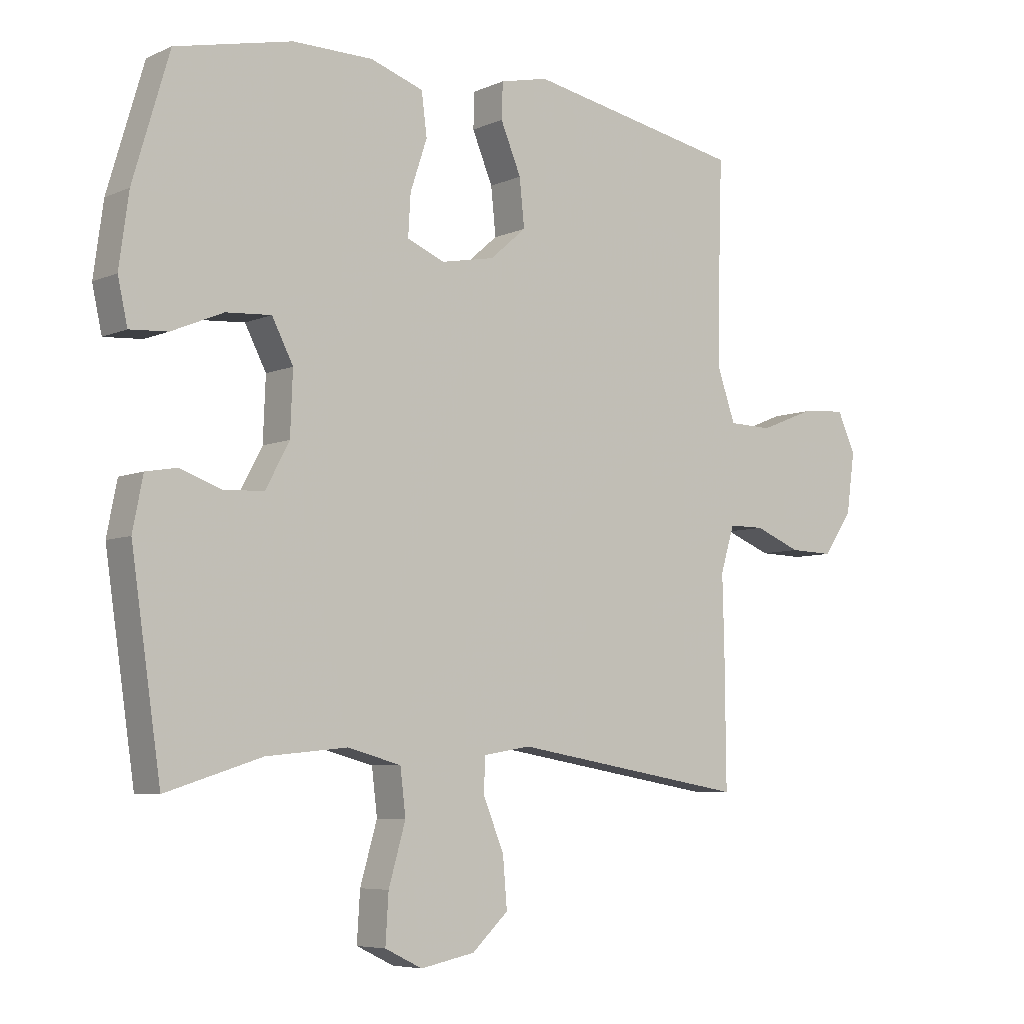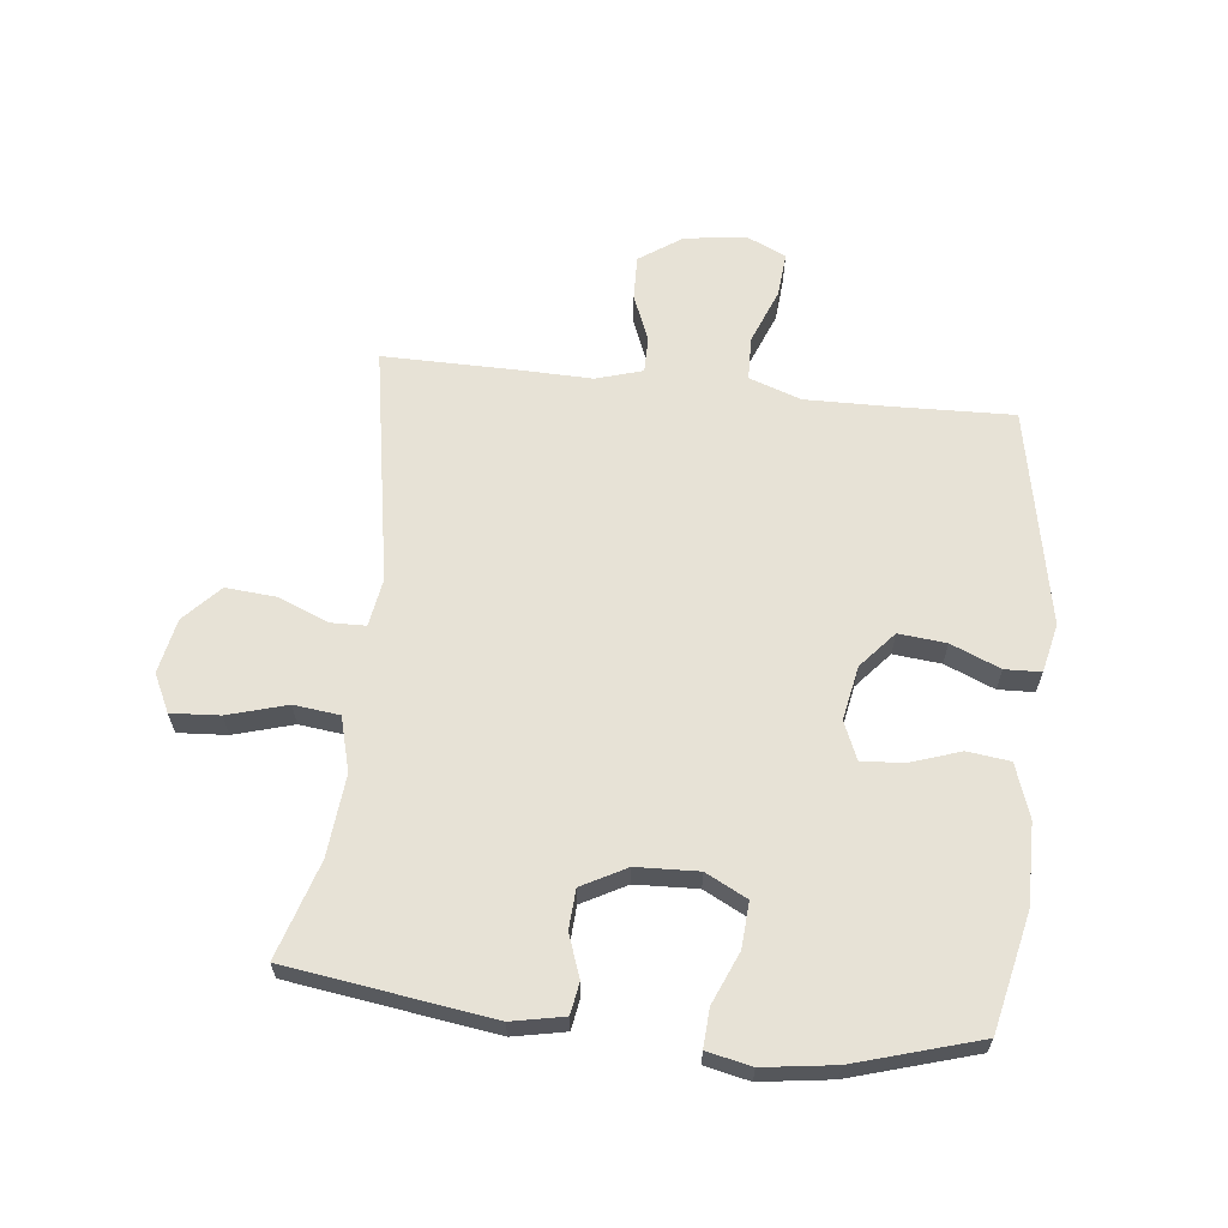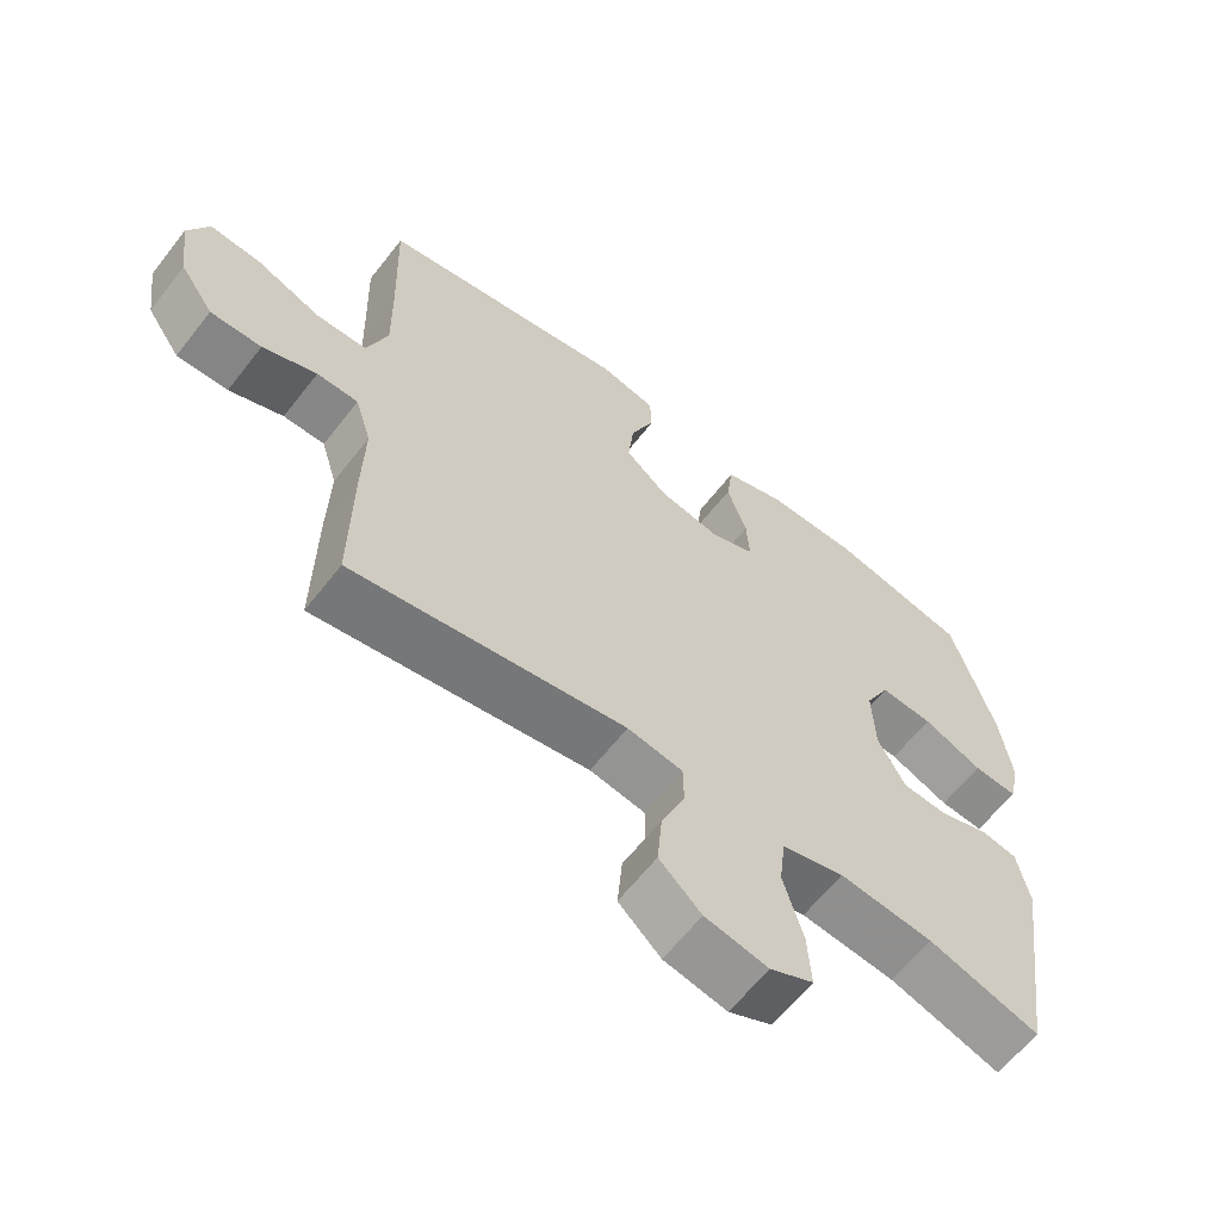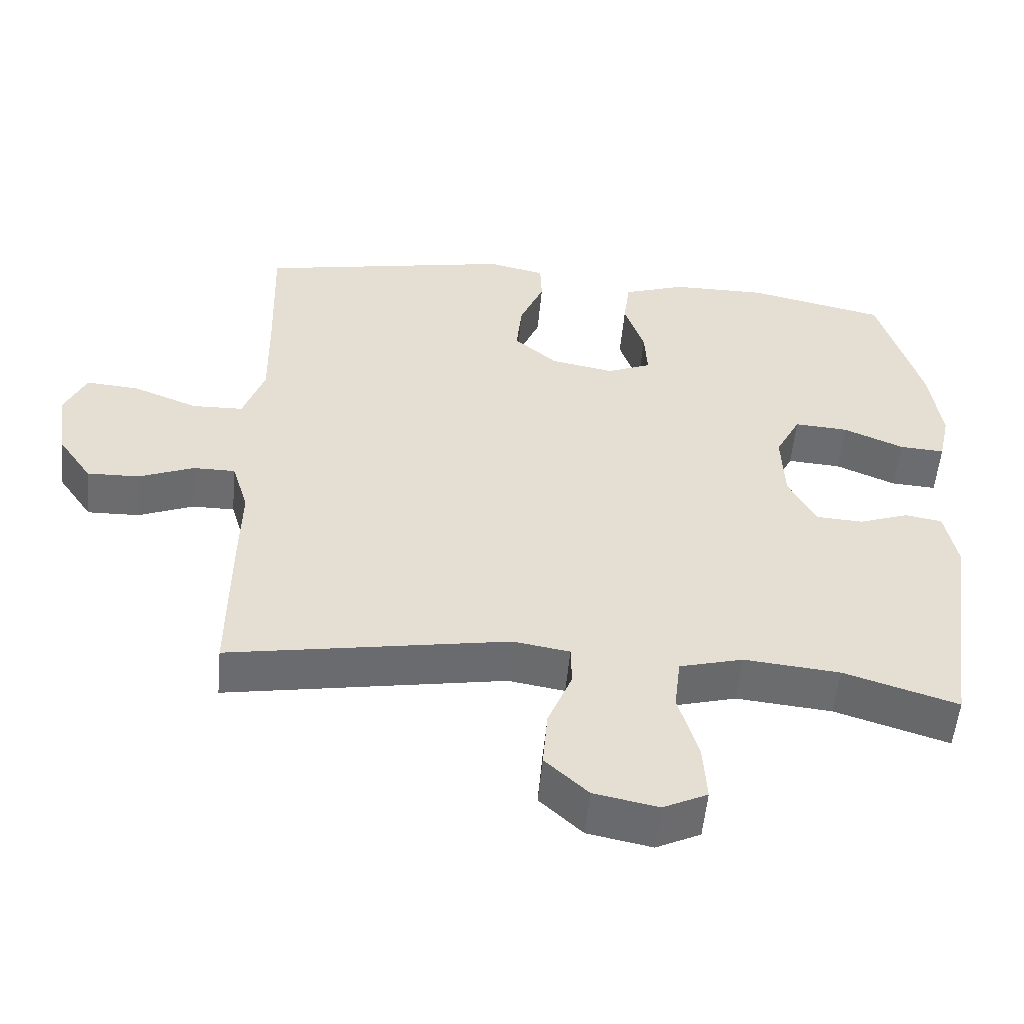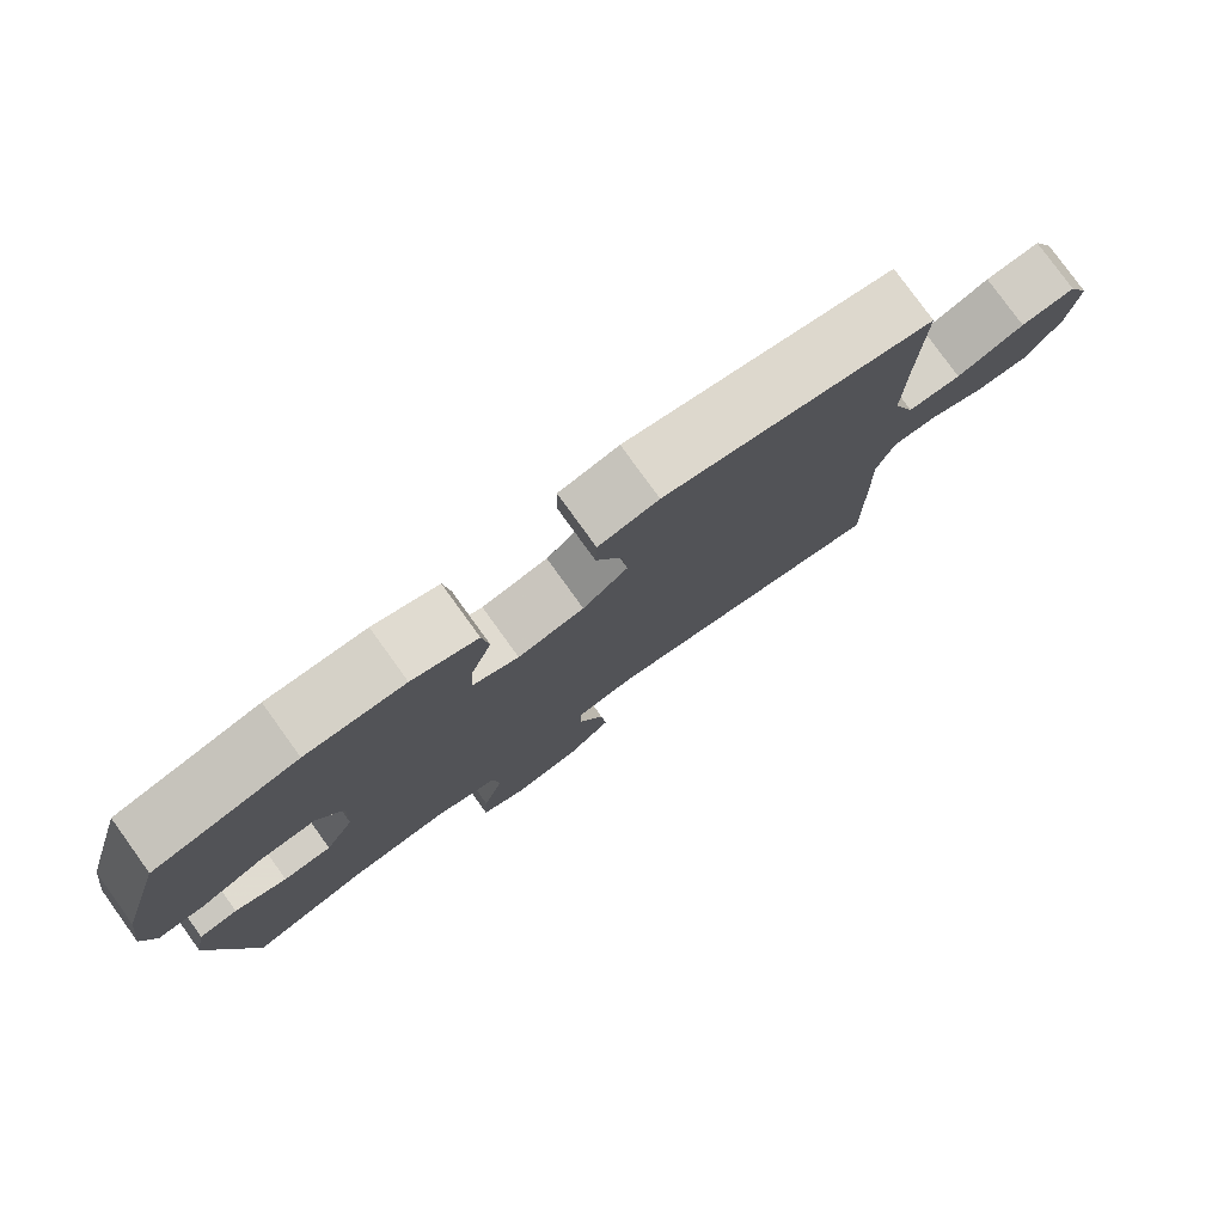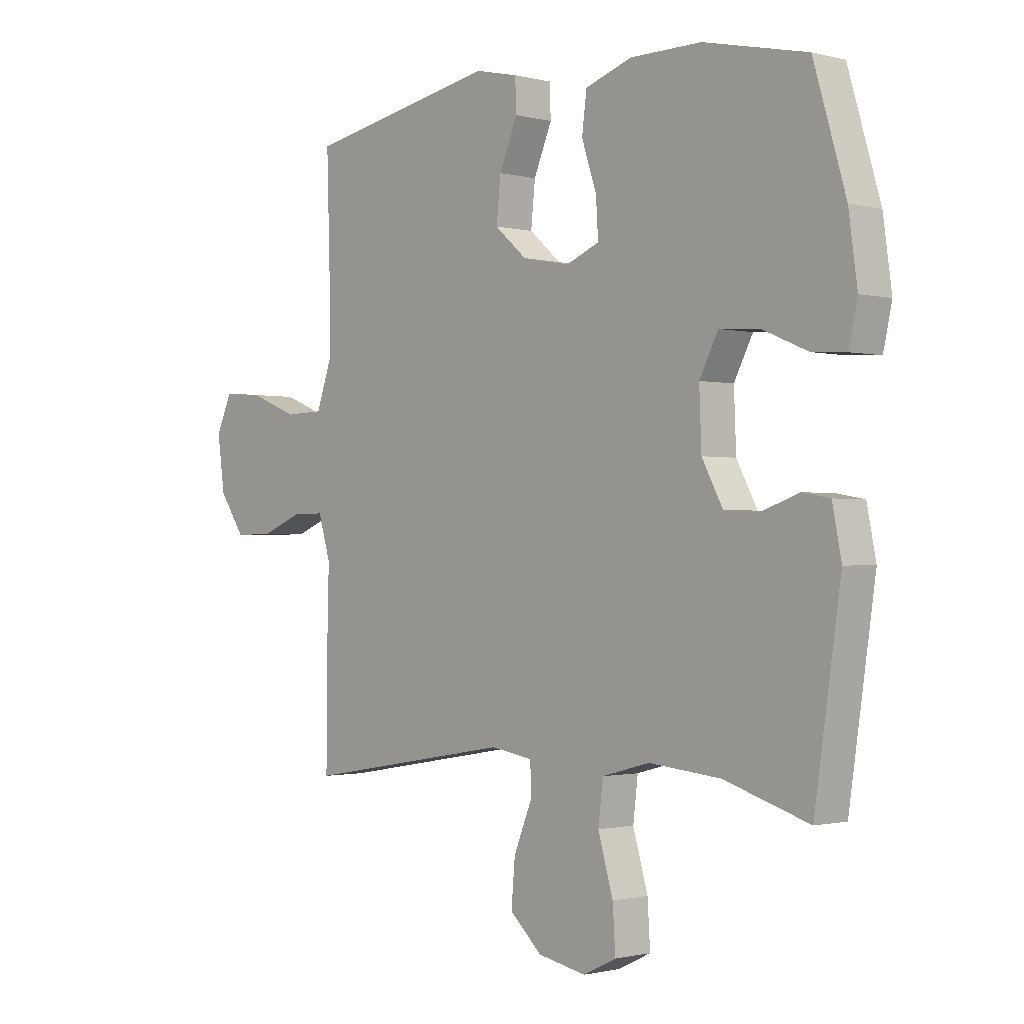
<metadata>
{"format":"obj","ext":"obj","renderer":"f3d","projection":"perspective","resolution":1024,"background":"white","views":[{"elev":-6.2,"azim":-37.8,"up":"+Z"},{"elev":63.1,"azim":-83.8,"up":"+Y"},{"elev":-62.6,"azim":142.1,"up":"+Z"},{"elev":-53.8,"azim":174.8,"up":"+Z"},{"elev":79.2,"azim":-35.8,"up":"+Z"},{"elev":-1.1,"azim":-133.0,"up":"+Z"}]}
</metadata>
<code>
v -0.5 0.07 -0.5
v -0.549 0.07 -0.165
v -0.532 0.07 -0.079
v -0.48 0.07 -0.07
v -0.41 0.07 -0.095
v -0.345 0.07 -0.091
v -0.306 0.07 -0.018
v -0.302 0.07 0.084
v -0.337 0.07 0.152
v -0.412 0.07 0.147
v -0.497 0.07 0.111
v -0.56 0.07 0.107
v -0.576 0.07 0.18
v -0.56 0.07 0.297
v -0.5 0.07 0.5
v -0.307 0.07 0.543
v -0.174 0.07 0.542
v -0.086 0.07 0.512
v -0.077 0.07 0.442
v -0.105 0.07 0.358
v -0.109 0.07 0.29
v -0.047 0.07 0.264
v 0.042 0.07 0.281
v 0.102 0.07 0.333
v 0.094 0.07 0.411
v 0.06 0.07 0.492
v 0.062 0.07 0.551
v 0.142 0.07 0.569
v 0.5 0.07 0.5
v 0.494 0.07 0.298
v 0.492 0.07 0.165
v 0.522 0.07 0.079
v 0.594 0.07 0.077
v 0.685 0.07 0.113
v 0.759 0.07 0.119
v 0.789 0.07 0.053
v 0.775 0.07 -0.047
v 0.727 0.07 -0.117
v 0.654 0.07 -0.115
v 0.577 0.07 -0.084
v 0.518 0.07 -0.084
v 0.495 0.07 -0.16
v 0.498 0.07 -0.279
v 0.5 0.07 -0.5
v 0.109 0.07 -0.433
v 0.03 0.07 -0.446
v 0.029 0.07 -0.504
v 0.063 0.07 -0.587
v 0.07 0.07 -0.669
v 0.01 0.07 -0.725
v -0.08 0.07 -0.743
v -0.142 0.07 -0.713
v -0.137 0.07 -0.633
v -0.109 0.07 -0.536
v -0.118 0.07 -0.461
v -0.207 0.07 -0.437
v -0.341 0.07 -0.45
v -0.5 0 -0.5
v -0.549 0 -0.165
v -0.532 0 -0.079
v -0.48 0 -0.07
v -0.41 0 -0.095
v -0.345 0 -0.091
v -0.306 0 -0.018
v -0.302 0 0.084
v -0.337 0 0.152
v -0.412 0 0.147
v -0.497 0 0.111
v -0.56 0 0.107
v -0.576 0 0.18
v -0.56 0 0.297
v -0.5 0 0.5
v -0.307 0 0.543
v -0.174 0 0.542
v -0.086 0 0.512
v -0.077 0 0.442
v -0.105 0 0.358
v -0.109 0 0.29
v -0.047 0 0.264
v 0.042 0 0.281
v 0.102 0 0.333
v 0.094 0 0.411
v 0.06 0 0.492
v 0.062 0 0.551
v 0.142 0 0.569
v 0.5 0 0.5
v 0.494 0 0.298
v 0.492 0 0.165
v 0.522 0 0.079
v 0.594 0 0.077
v 0.685 0 0.113
v 0.759 0 0.119
v 0.789 0 0.053
v 0.775 0 -0.047
v 0.727 0 -0.117
v 0.654 0 -0.115
v 0.577 0 -0.084
v 0.518 0 -0.084
v 0.495 0 -0.16
v 0.498 0 -0.279
v 0.5 0 -0.5
v 0.109 0 -0.433
v 0.03 0 -0.446
v 0.029 0 -0.504
v 0.063 0 -0.587
v 0.07 0 -0.669
v 0.01 0 -0.725
v -0.08 0 -0.743
v -0.142 0 -0.713
v -0.137 0 -0.633
v -0.109 0 -0.536
v -0.118 0 -0.461
v -0.207 0 -0.437
v -0.341 0 -0.45
f 51 52 53 54
f 51 54 55
f 50 51 55
f 47 48 49 50
f 46 47 50 55
f 45 46 55 56
f 42 43 44 45
f 41 42 45 56
f 37 38 39 40
f 37 40 41
f 36 37 41
f 33 34 35 36
f 32 33 36 41
f 31 32 41 56
f 27 28 29 30
f 25 26 27 30
f 24 25 30 31
f 23 24 31 56
f 17 18 19 20
f 17 20 21
f 16 17 21
f 15 16 21
f 14 15 21
f 13 14 21 22
f 10 11 12 13
f 9 10 13 22
f 2 3 4 5
f 57 1 2 5
f 57 5 6
f 56 57 6 7
f 23 56 7 8
f 8 9 22 23
f 111 110 109 108
f 112 111 108
f 112 108 107
f 107 106 105 104
f 112 107 104 103
f 113 112 103 102
f 102 101 100 99
f 113 102 99 98
f 97 96 95 94
f 98 97 94
f 98 94 93
f 93 92 91 90
f 98 93 90 89
f 113 98 89 88
f 87 86 85 84
f 87 84 83 82
f 88 87 82 81
f 113 88 81 80
f 77 76 75 74
f 78 77 74
f 78 74 73
f 78 73 72
f 78 72 71
f 79 78 71 70
f 70 69 68 67
f 79 70 67 66
f 62 61 60 59
f 62 59 58 114
f 63 62 114
f 64 63 114 113
f 65 64 113 80
f 80 79 66 65
f 1 58 59 2
f 2 59 60 3
f 3 60 61 4
f 4 61 62 5
f 5 62 63 6
f 6 63 64 7
f 7 64 65 8
f 8 65 66 9
f 9 66 67 10
f 10 67 68 11
f 11 68 69 12
f 12 69 70 13
f 13 70 71 14
f 14 71 72 15
f 15 72 73 16
f 16 73 74 17
f 17 74 75 18
f 18 75 76 19
f 19 76 77 20
f 20 77 78 21
f 21 78 79 22
f 22 79 80 23
f 23 80 81 24
f 24 81 82 25
f 25 82 83 26
f 26 83 84 27
f 27 84 85 28
f 28 85 86 29
f 29 86 87 30
f 30 87 88 31
f 31 88 89 32
f 32 89 90 33
f 33 90 91 34
f 34 91 92 35
f 35 92 93 36
f 36 93 94 37
f 37 94 95 38
f 38 95 96 39
f 39 96 97 40
f 40 97 98 41
f 41 98 99 42
f 42 99 100 43
f 43 100 101 44
f 44 101 102 45
f 45 102 103 46
f 46 103 104 47
f 47 104 105 48
f 48 105 106 49
f 49 106 107 50
f 50 107 108 51
f 51 108 109 52
f 52 109 110 53
f 53 110 111 54
f 54 111 112 55
f 55 112 113 56
f 56 113 114 57
f 57 114 58 1

</code>
